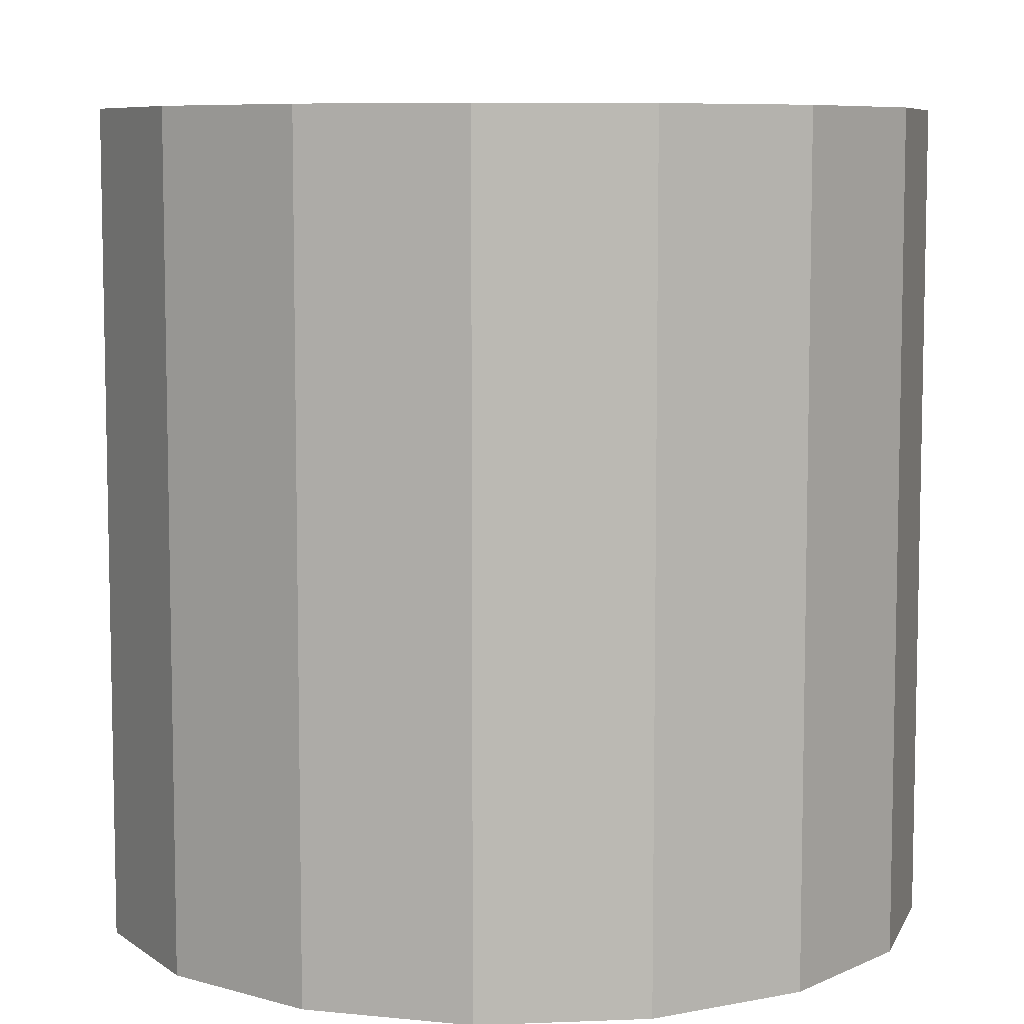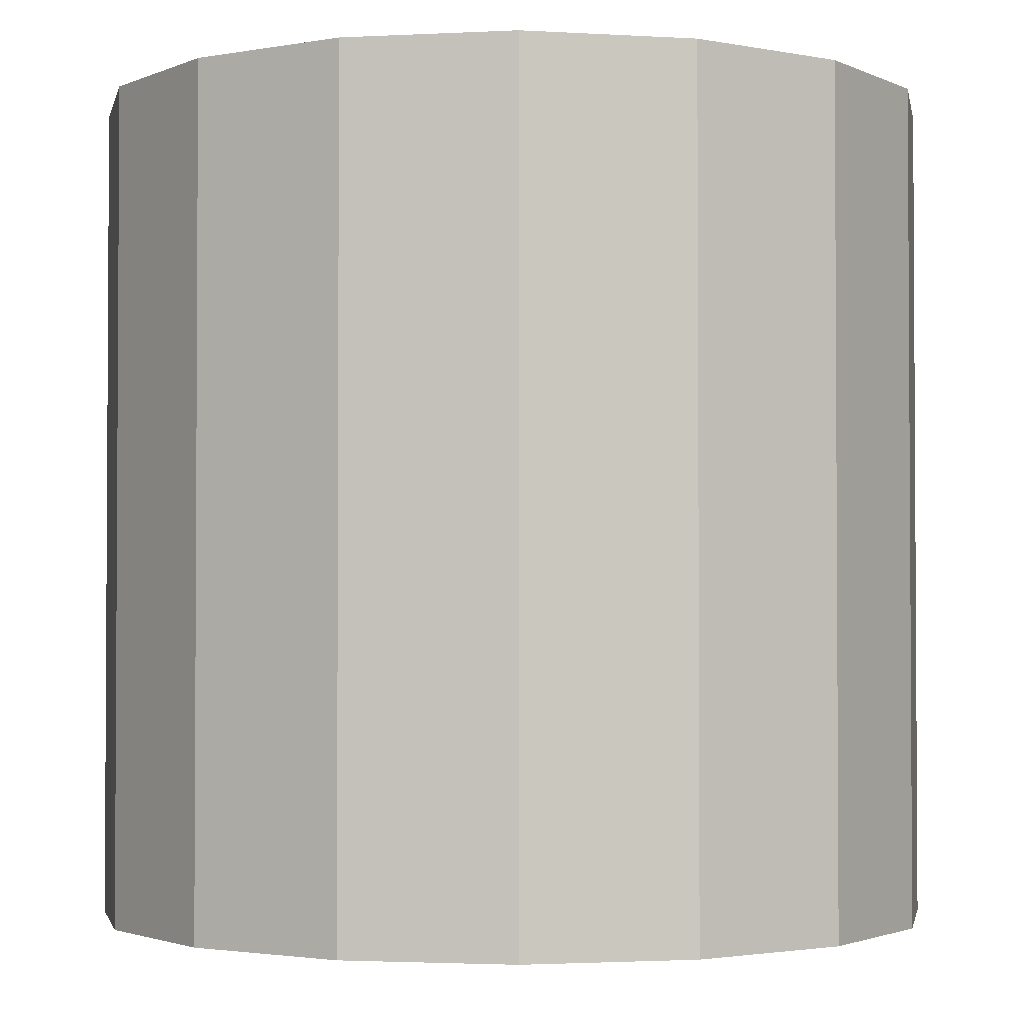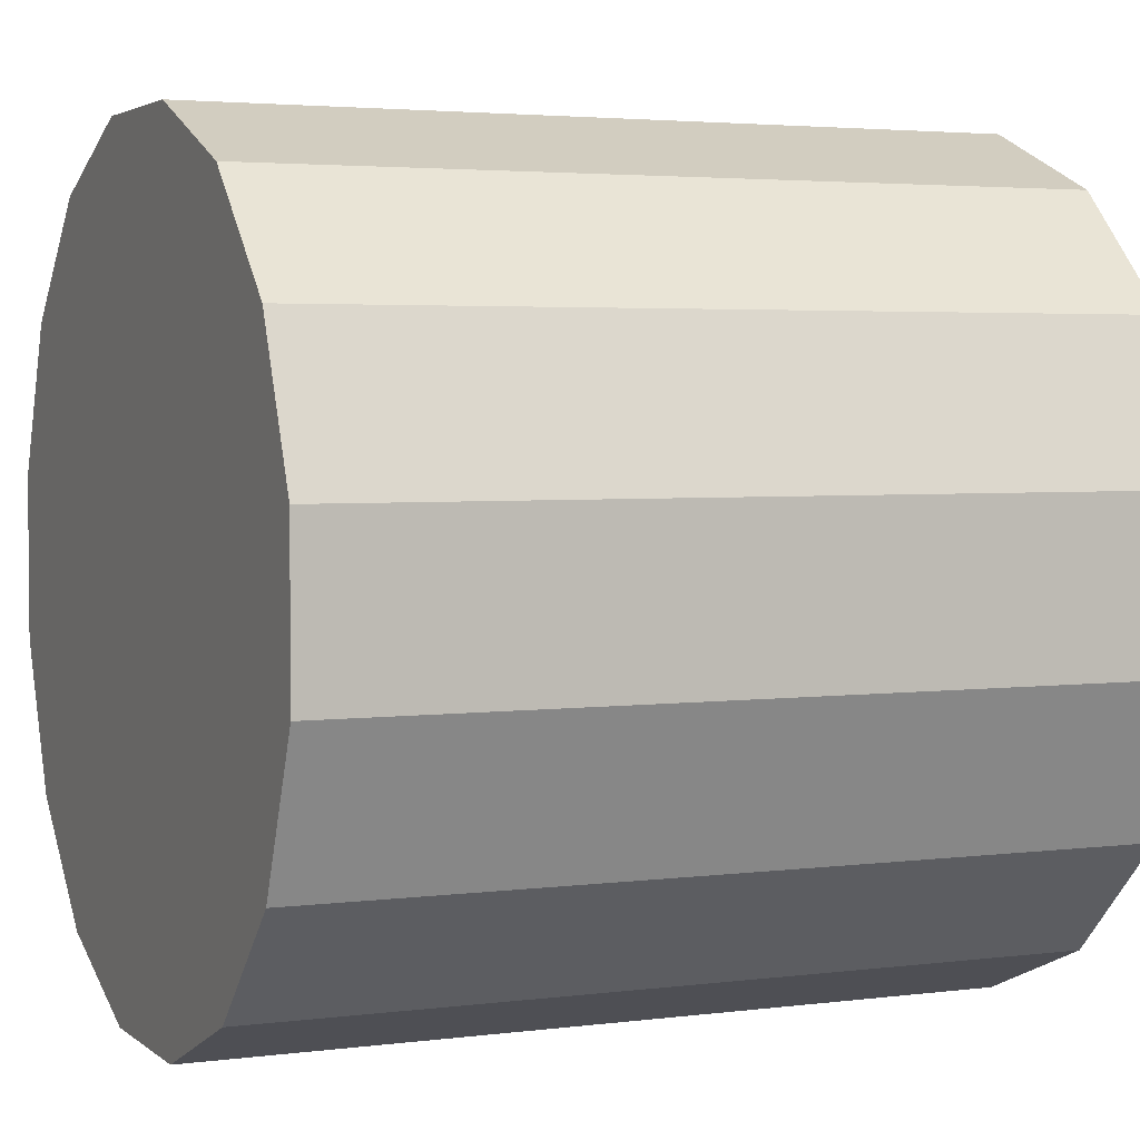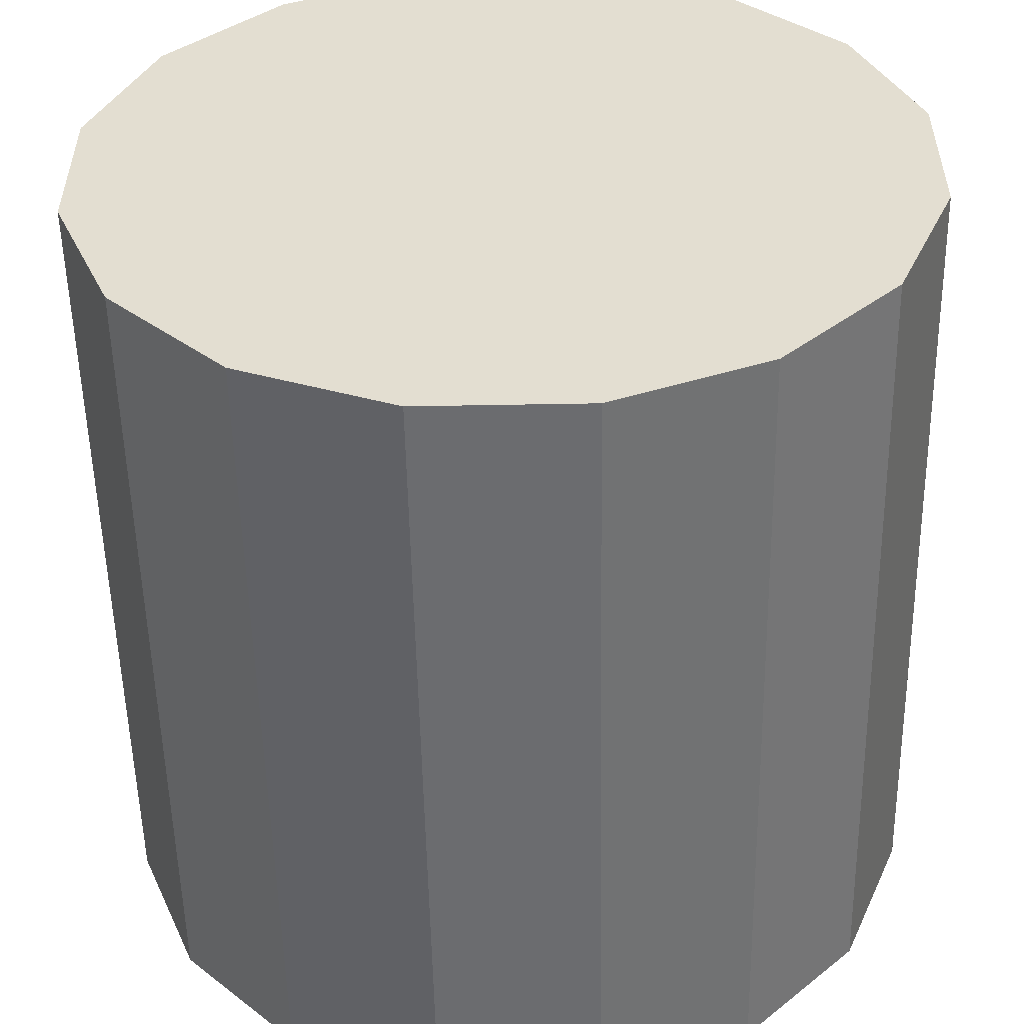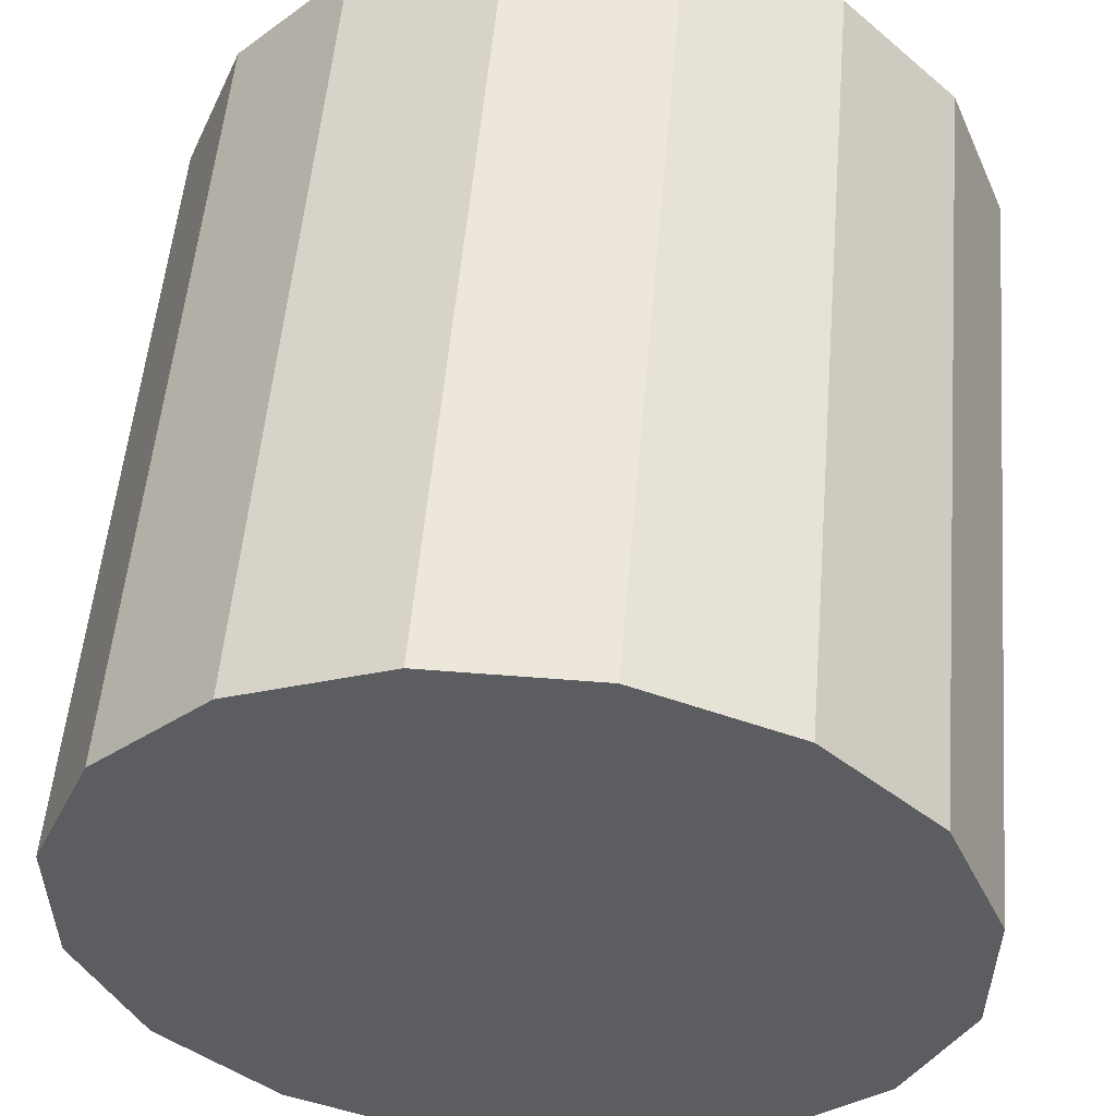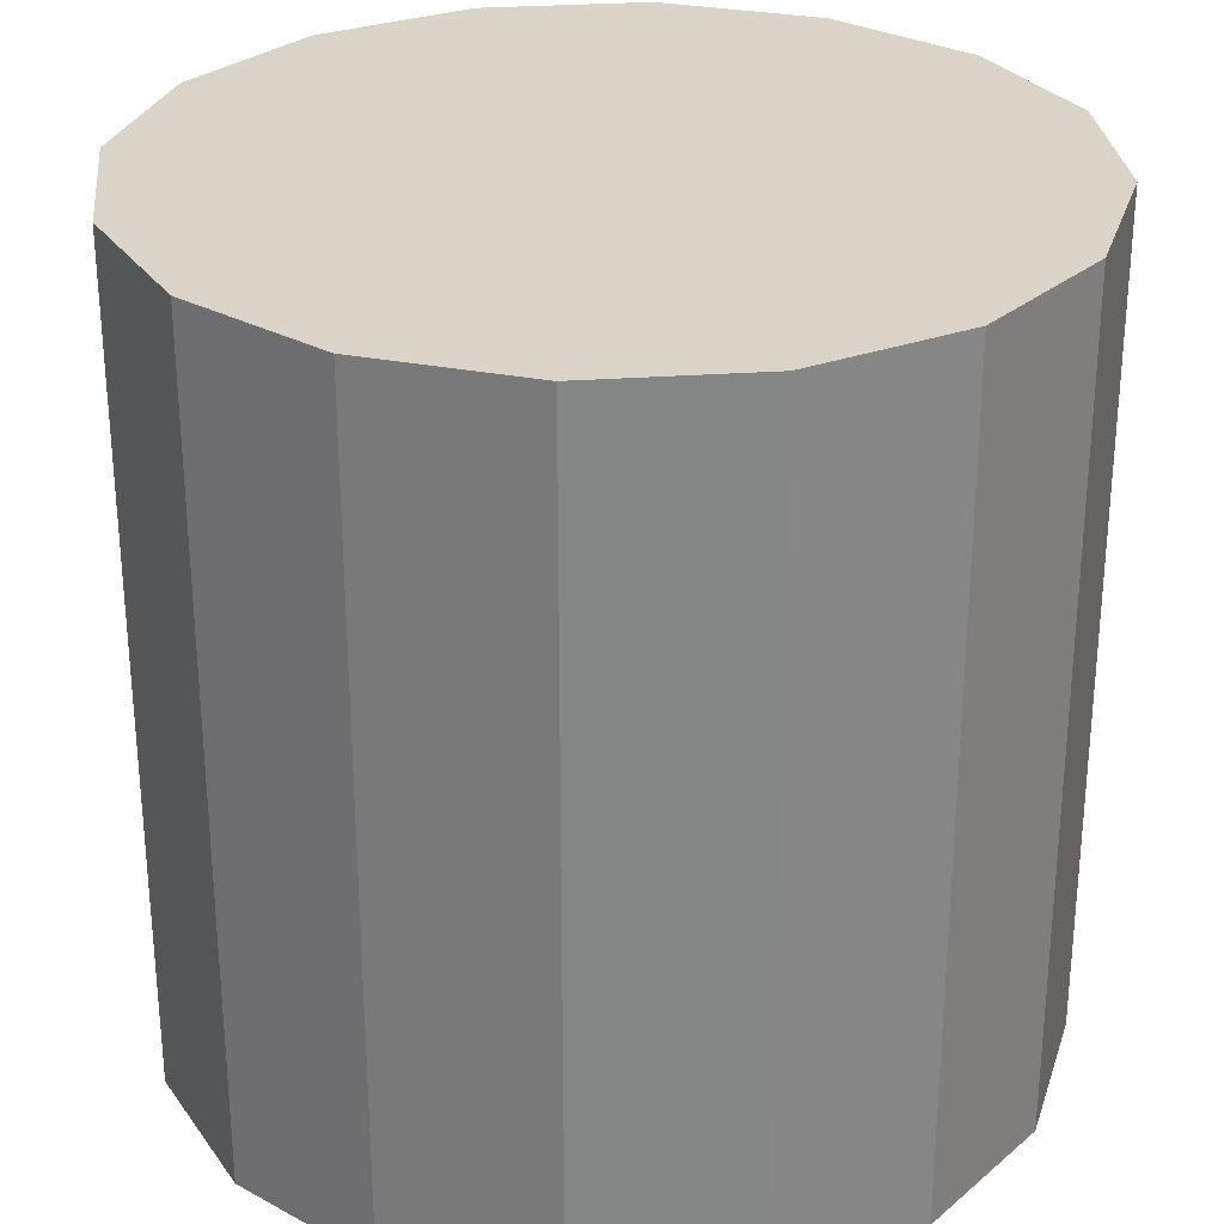
<metadata>
{"format":"obj","ext":"obj","renderer":"f3d","projection":"perspective","resolution":1024,"background":"white","views":[{"elev":7.6,"azim":61.1,"up":"+Y"},{"elev":-2.1,"azim":122.9,"up":"+Y"},{"elev":3.4,"azim":66.1,"up":"+Z"},{"elev":-53.7,"azim":1.1,"up":"+Z"},{"elev":53.9,"azim":4.9,"up":"+Z"},{"elev":28.8,"azim":-28.5,"up":"+Y"}]}
</metadata>
<code>
g 1
v 0.424 -0.5 -0.283
v 0.283 -0.5 -0.424
v 0.424 0.5 -0.283
v 0.283 0.5 -0.424
v 0.099 -0.5 -0.5
v 0.099 0.5 -0.5
v -0.099 -0.5 -0.5
v -0.099 0.5 -0.5
v -0.283 -0.5 -0.424
v -0.283 0.5 -0.424
v -0.424 -0.5 -0.283
v -0.424 0.5 -0.283
v -0.5 0.5 -0.099
v -0.5 -0.5 -0.099
v -0.5 -0.5 0.099
v -0.5 0.5 0.099
v -0.424 -0.5 0.283
v -0.424 0.5 0.283
v -0.283 -0.5 0.424
v -0.283 0.5 0.424
v -0.099 -0.5 0.5
v -0.099 0.5 0.5
v 0.099 -0.5 0.5
v 0.099 0.5 0.5
v 0.283 0.5 0.424
v 0.283 -0.5 0.424
v 0.424 -0.5 0.283
v 0.424 0.5 0.283
v 0.5 -0.5 0.099
v 0.5 0.5 0.099
v 0.5 -0.5 -0.099
v 0.5 0.5 -0.099
f 1 2 3
f 3 2 4
f 2 5 4
f 4 5 6
f 5 7 6
f 6 7 8
f 7 9 8
f 8 9 10
f 9 11 10
f 10 11 12
f 12 11 13
f 11 14 13
f 14 15 13
f 13 15 16
f 15 17 16
f 16 17 18
f 17 19 18
f 18 19 20
f 19 21 20
f 20 21 22
f 21 23 22
f 22 23 24
f 24 23 25
f 23 26 25
f 26 27 25
f 25 27 28
f 27 29 28
f 28 29 30
f 29 31 30
f 30 31 32
f 32 31 3
f 31 1 3
f 17 15 19
f 19 26 21
f 21 26 23
f 15 26 19
f 14 11 15
f 15 27 26
f 11 27 15
f 9 7 11
f 7 5 11
f 27 1 29
f 29 1 31
f 11 1 27
f 5 1 11
f 5 2 1
f 16 18 20
f 25 20 22
f 25 22 24
f 25 16 20
f 12 13 16
f 28 16 25
f 28 12 16
f 8 10 12
f 6 8 12
f 3 28 30
f 3 30 32
f 3 12 28
f 3 6 12
f 4 6 3

</code>
